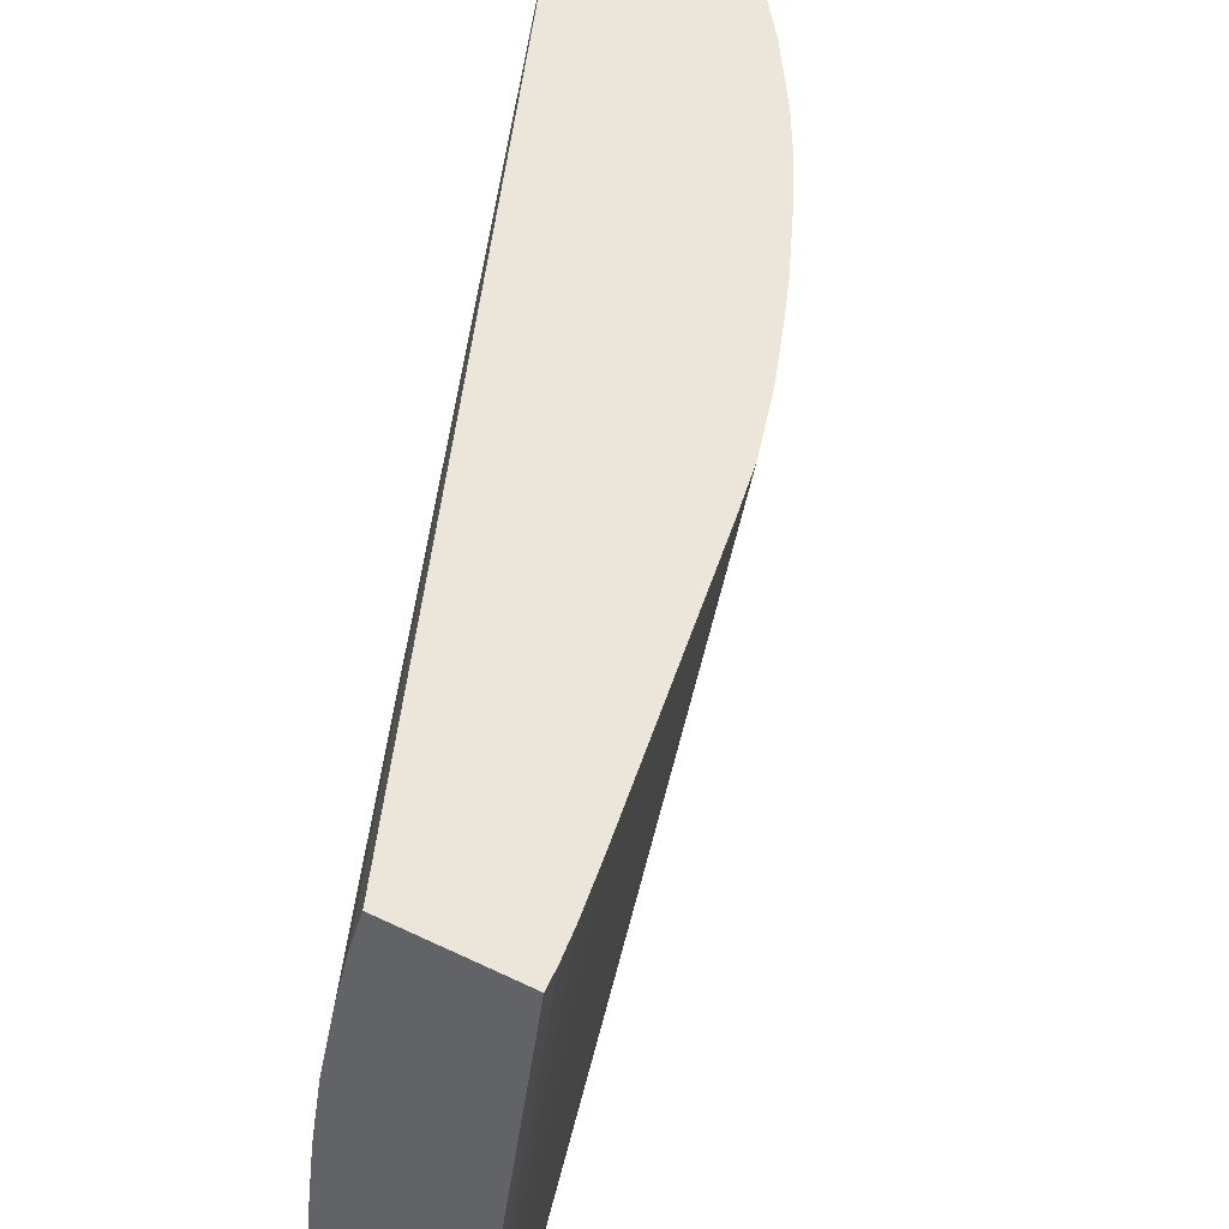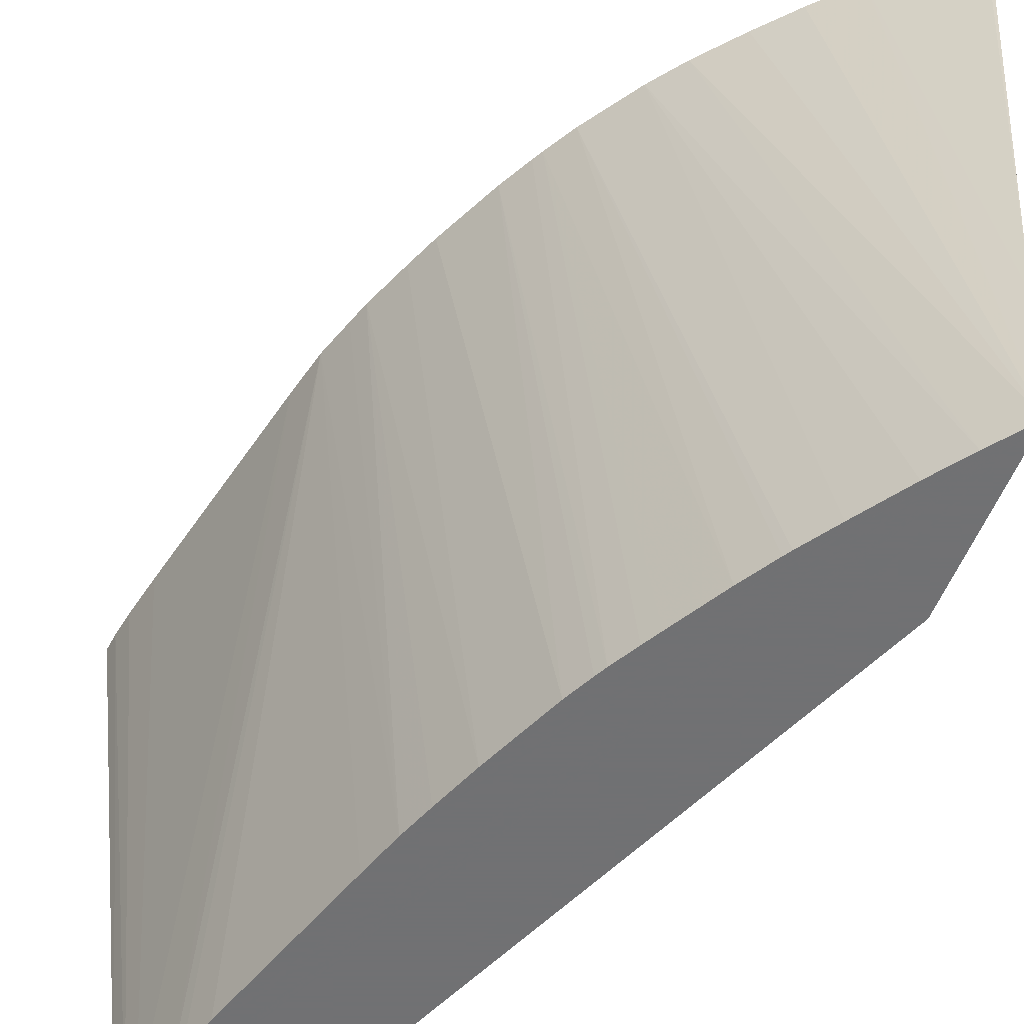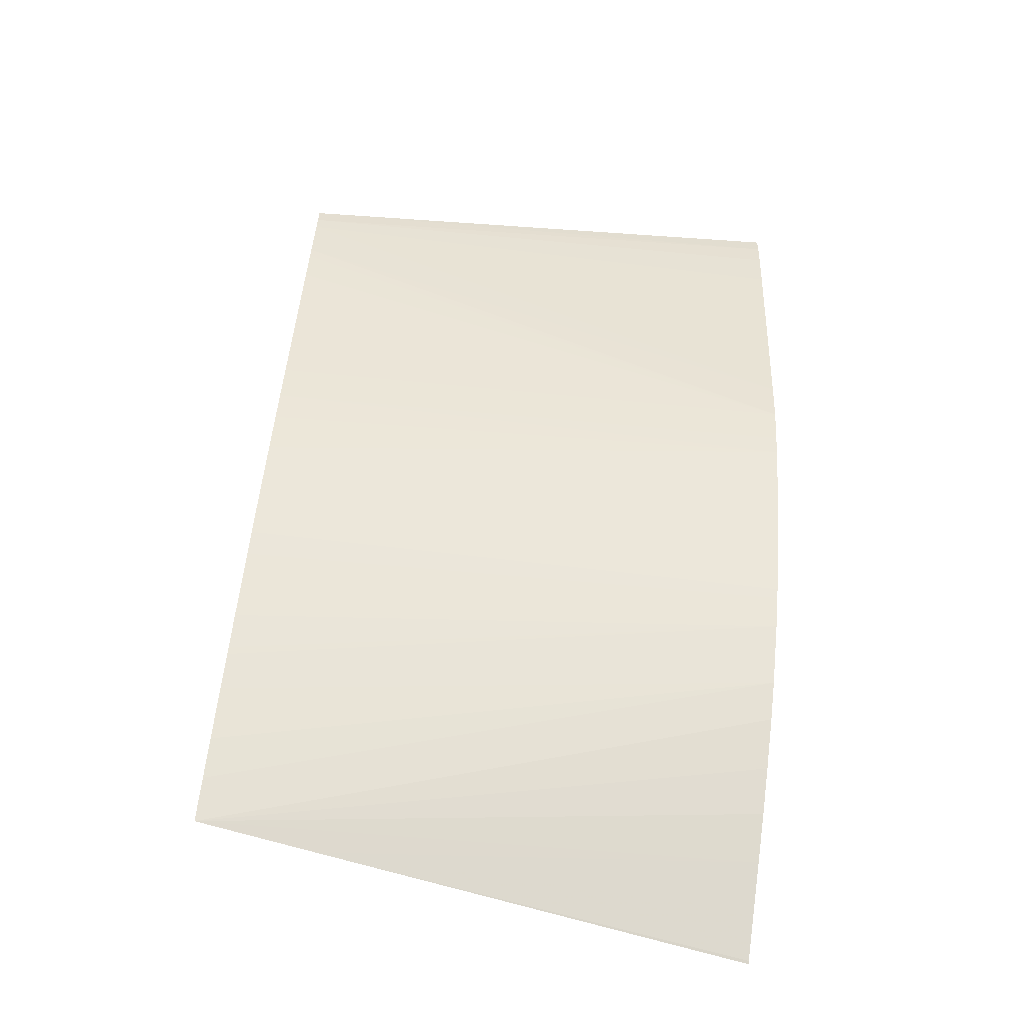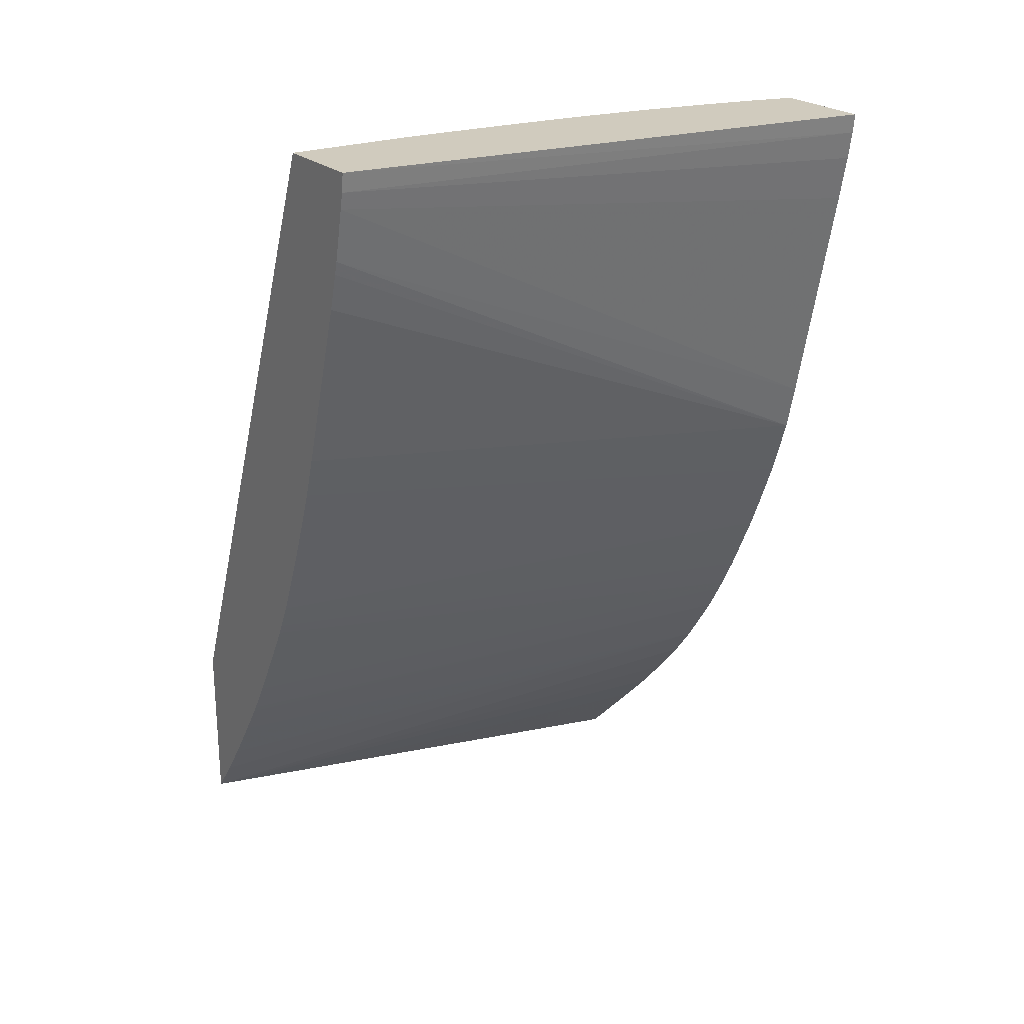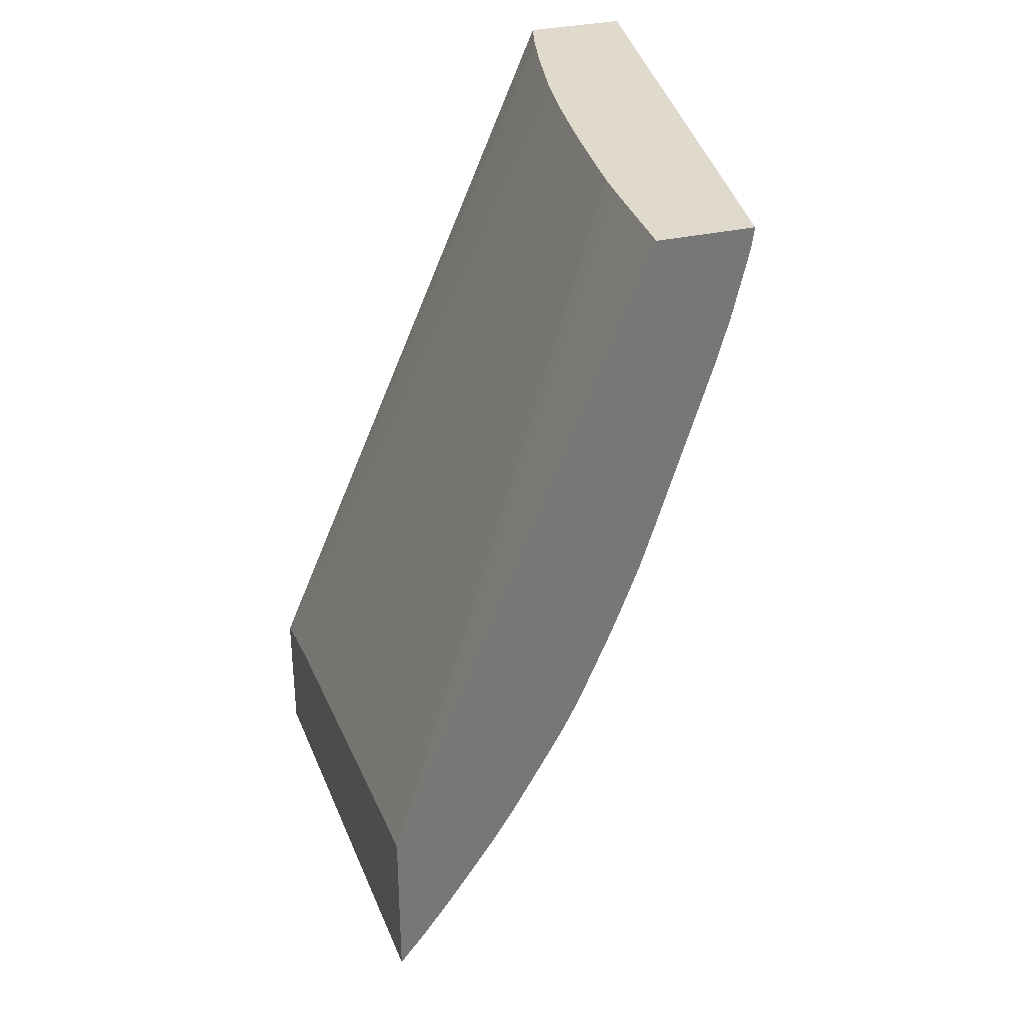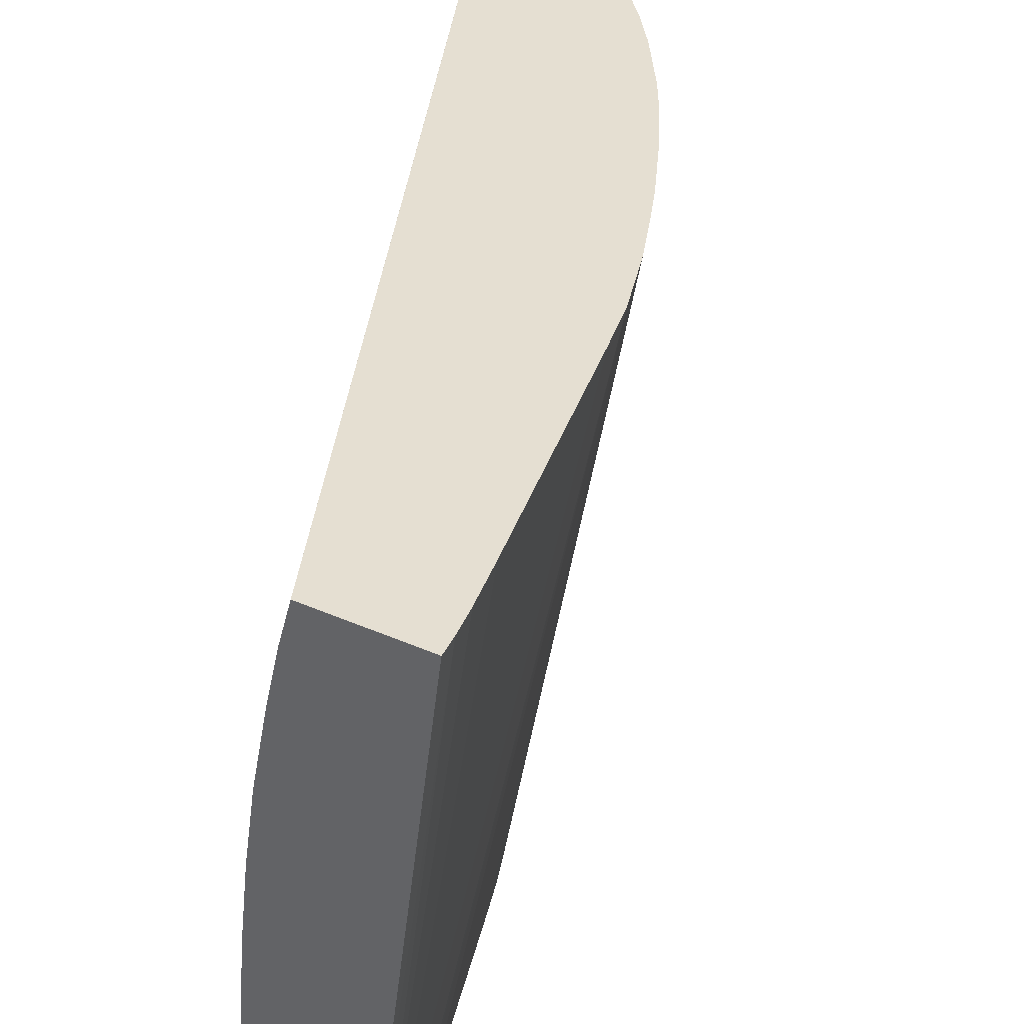
<metadata>
{"format":"obj","ext":"obj","renderer":"f3d","projection":"perspective","resolution":1024,"background":"white","views":[{"elev":47.5,"azim":29.1,"up":"+Y"},{"elev":-55.3,"azim":158.7,"up":"+Y"},{"elev":-62.2,"azim":78.7,"up":"+Z"},{"elev":23.3,"azim":56.2,"up":"+Z"},{"elev":33.0,"azim":-17.5,"up":"+Z"},{"elev":37.4,"azim":29.8,"up":"+Y"}]}
</metadata>
<code>
v -0.05472 0.07147 0.03229
v -0.05472 0.07354 0.03197
v -0.05353 0.0809 0.03204
v -0.05295 0.0809 0.03264
v -0.05242 0.0809 0.03323
v -0.05185 0.0809 0.0339
v -0.05425 0.07147 0.03289
v -0.05472 0.07147 0.0351
v -0.05472 0.0809 0.03085
v -0.05468 0.0809 0.03088
v -0.0541 0.0809 0.03147
v -0.05144 0.0809 0.03444
v -0.05384 0.07147 0.03347
v -0.05472 0.07181 0.03505
v -0.05033 0.07147 0.0461
v -0.05031 0.07263 0.0461
v -0.05029 0.07343 0.0461
v -0.05028 0.07382 0.0461
v -0.05472 0.0809 0.03253
v -0.05295 0.07147 0.03479
v -0.05331 0.07147 0.03424
v -0.05346 0.07147 0.03402
v -0.05083 0.0809 0.03535
v -0.05472 0.07235 0.03497
v -0.04872 0.07147 0.0461
v -0.05022 0.07466 0.0461
v -0.05472 0.07928 0.03366
v -0.05472 0.0809 0.03322
v -0.05472 0.0809 0.03322
v -0.05288 0.07147 0.03491
v -0.05054 0.0809 0.03585
v -0.05254 0.07147 0.03546
v -0.04873 0.07147 0.04602
v -0.04756 0.0809 0.04578
v -0.04752 0.0809 0.0461
v -0.05012 0.07582 0.0461
v -0.05472 0.08044 0.03337
v -0.05 0.07697 0.0461
v -0.04983 0.07813 0.0461
v -0.04961 0.0793 0.0461
v -0.0494 0.08023 0.0461
v -0.04922 0.0809 0.0461
v -0.05045 0.0809 0.03602
v -0.05169 0.07147 0.037
v -0.05191 0.07147 0.03658
v -0.05206 0.07147 0.03631
v -0.04876 0.07147 0.04578
v -0.04764 0.0809 0.04531
v -0.05017 0.0809 0.03655
v -0.0516 0.07147 0.03717
v -0.04882 0.07147 0.0455
v -0.04779 0.0809 0.04457
v -0.04967 0.0809 0.03764
v -0.05139 0.07147 0.03761
v -0.04902 0.07147 0.04462
v -0.04862 0.0809 0.04074
v -0.04945 0.0809 0.03817
v -0.05087 0.07147 0.03886
v -0.04908 0.07147 0.0444
v -0.0488 0.0809 0.03996
v -0.04913 0.0809 0.03896
v -0.05062 0.07147 0.0395
v -0.04925 0.07147 0.04377
v -0.05015 0.07147 0.04088
v -0.05038 0.07147 0.04017
v -0.04901 0.0809 0.03933
v -0.05043 0.07147 0.04002
v -0.05058 0.07147 0.03962
f 1 2 3
f 1 3 4
f 1 4 5
f 1 5 6
f 1 6 7
f 1 7 13
f 1 13 22
f 1 22 21
f 1 21 20
f 1 20 30
f 1 30 32
f 1 32 46
f 1 46 45
f 1 45 44
f 1 44 50
f 1 50 54
f 1 54 58
f 1 58 62
f 1 62 68
f 1 68 67
f 1 67 65
f 1 65 64
f 1 64 63
f 1 63 59
f 1 59 55
f 1 55 51
f 1 51 47
f 1 47 33
f 1 33 25
f 1 25 15
f 1 15 8
f 1 8 14
f 1 14 24
f 1 24 27
f 1 27 37
f 1 37 28
f 1 28 19
f 1 19 9
f 1 9 2
f 2 9 10
f 2 10 11
f 2 11 3
f 3 11 10
f 3 10 9
f 3 9 19
f 3 19 29
f 3 29 42
f 3 42 35
f 3 35 34
f 3 34 48
f 3 48 52
f 3 52 56
f 3 56 60
f 3 60 66
f 3 66 61
f 3 61 57
f 3 57 53
f 3 53 49
f 3 49 43
f 3 43 31
f 3 31 23
f 3 23 12
f 3 12 6
f 3 6 5
f 3 5 4
f 6 12 7
f 7 12 13
f 8 15 16
f 8 16 17
f 8 17 18
f 8 18 14
f 12 20 21
f 12 21 22
f 12 22 13
f 12 23 20
f 14 18 24
f 15 25 35
f 15 35 42
f 15 42 41
f 15 41 40
f 15 40 39
f 15 39 38
f 15 38 36
f 15 36 26
f 15 26 18
f 15 18 17
f 15 17 16
f 18 26 27
f 18 27 24
f 19 28 29
f 20 23 30
f 23 31 32
f 23 32 30
f 25 33 34
f 25 34 35
f 26 36 27
f 27 36 37
f 28 37 38
f 28 38 39
f 28 39 40
f 28 40 41
f 28 41 42
f 28 42 29
f 31 43 44
f 31 44 45
f 31 45 46
f 31 46 32
f 33 47 34
f 34 47 48
f 36 38 37
f 43 49 44
f 44 49 50
f 47 51 48
f 48 51 52
f 49 53 54
f 49 54 50
f 51 55 56
f 51 56 52
f 53 57 58
f 53 58 54
f 55 59 60
f 55 60 56
f 57 61 58
f 58 61 62
f 59 63 60
f 60 64 65
f 60 65 66
f 60 63 64
f 61 66 65
f 61 65 67
f 61 67 68
f 61 68 62

</code>
